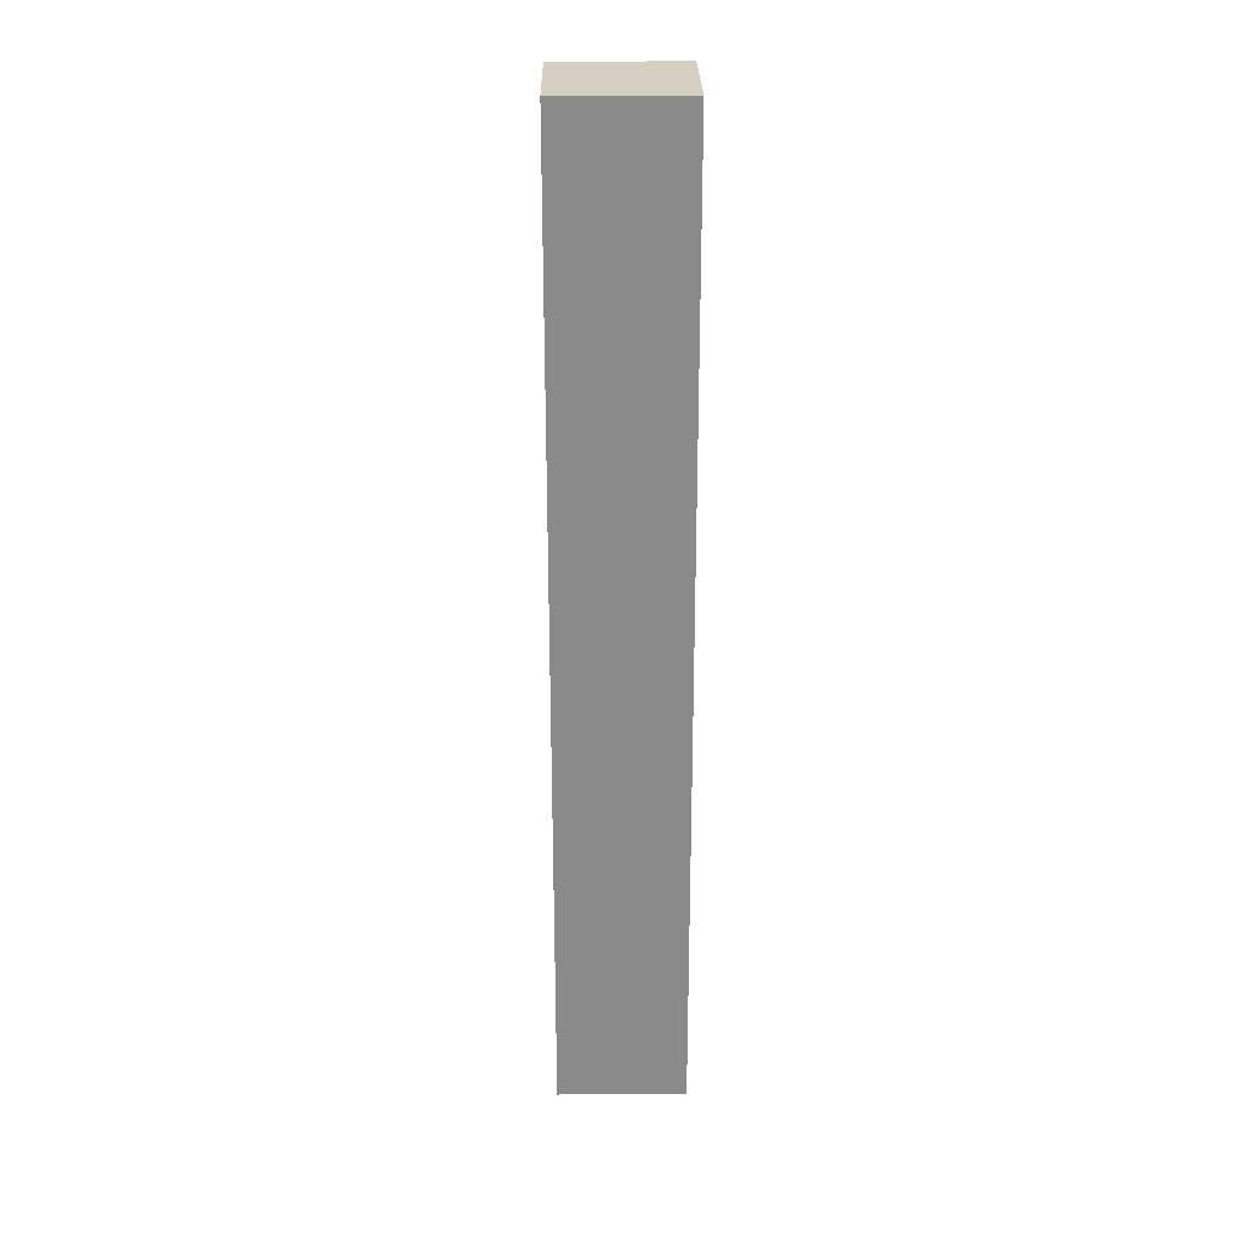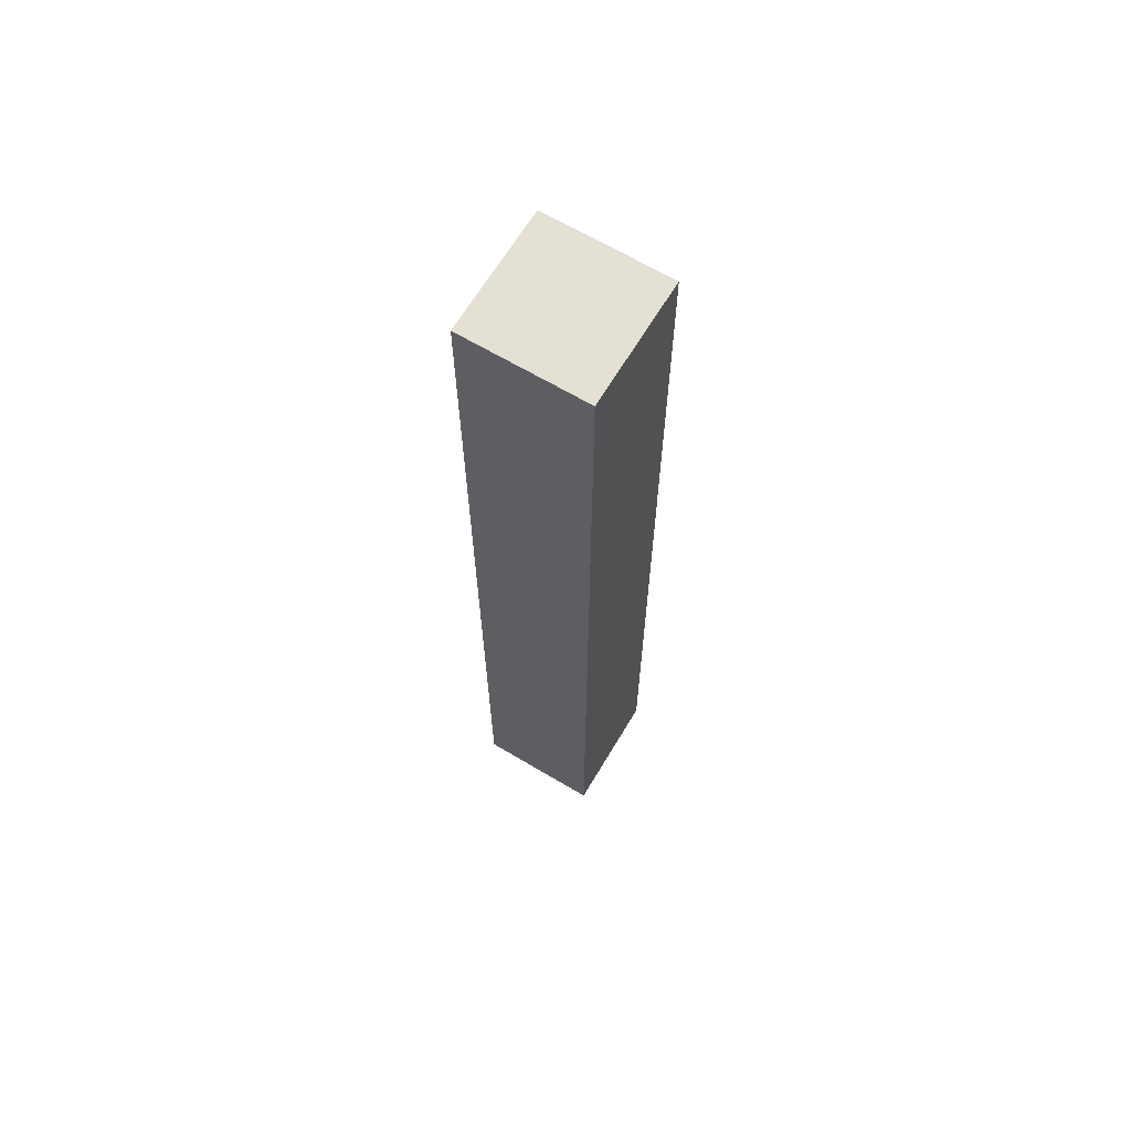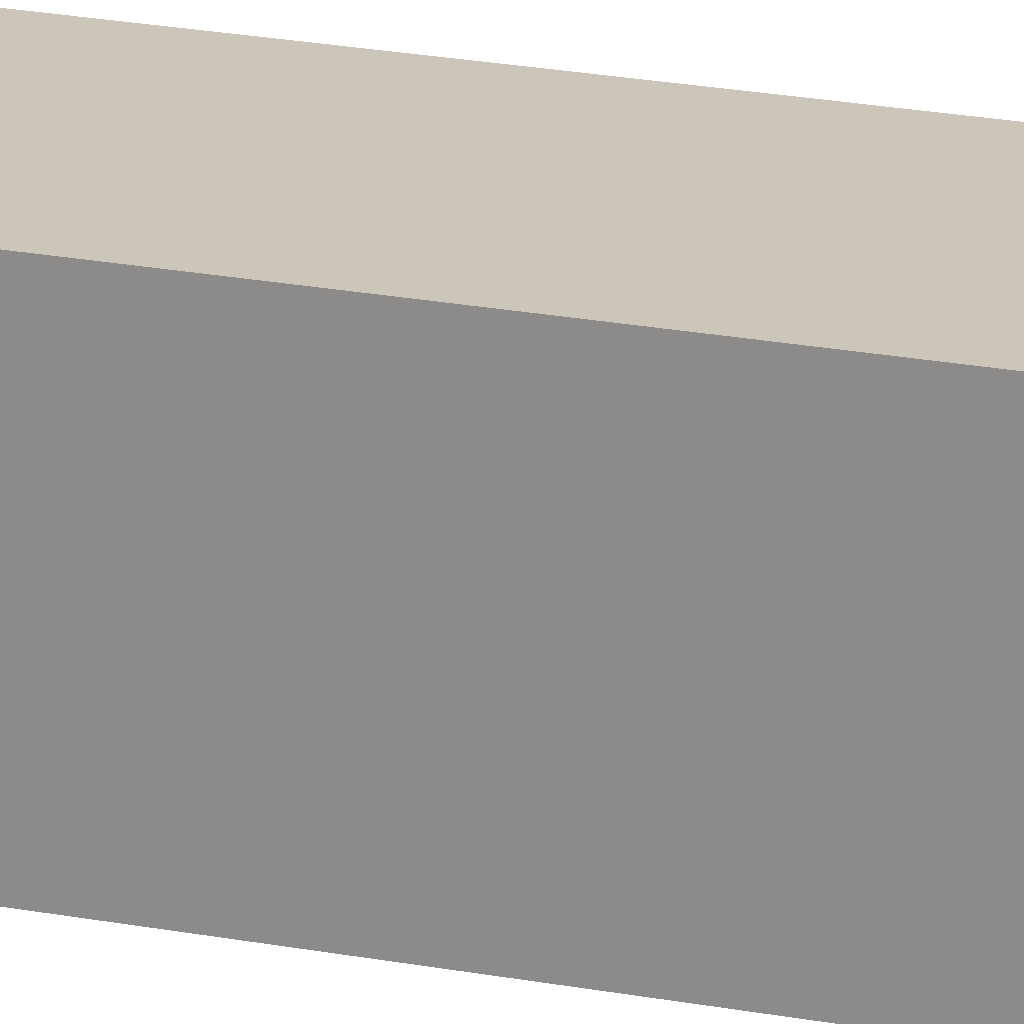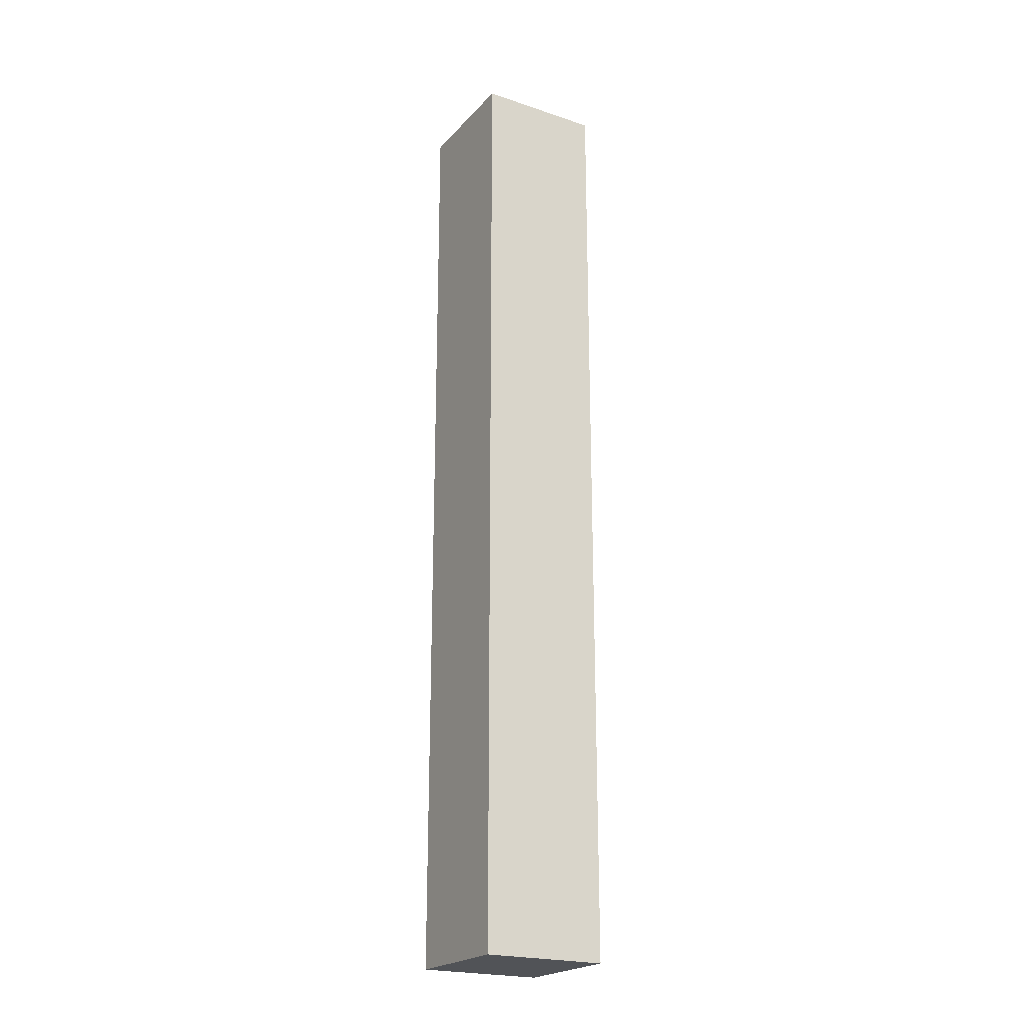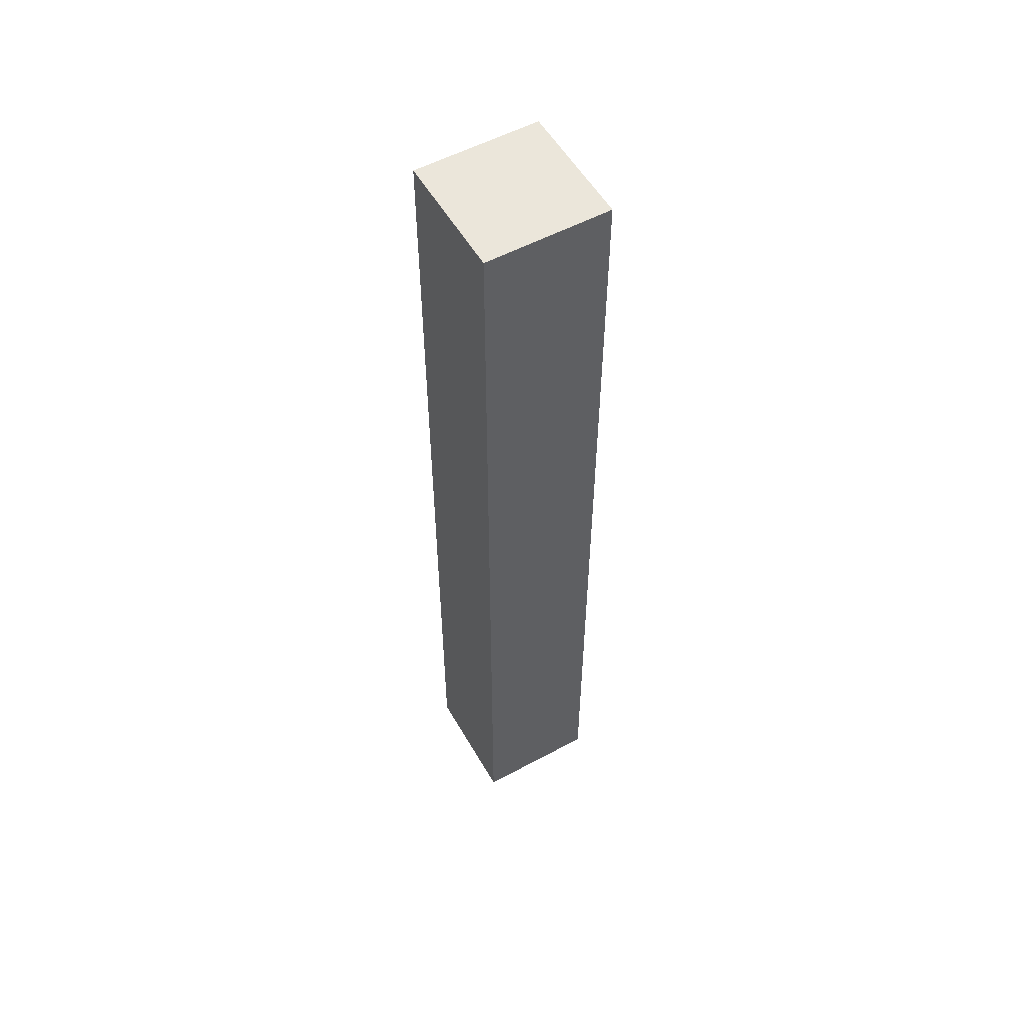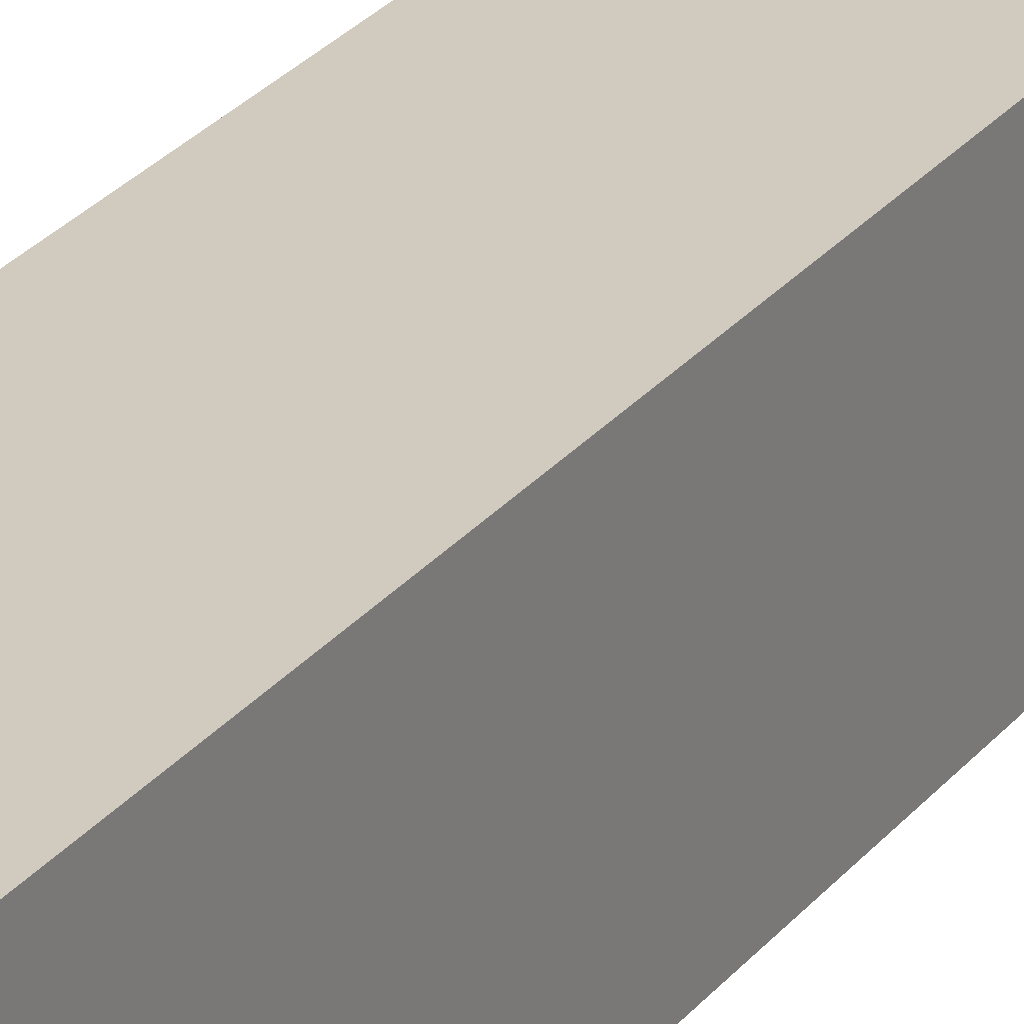
<metadata>
{"format":"obj","ext":"obj","renderer":"f3d","projection":"perspective","resolution":1024,"background":"white","views":[{"elev":26.5,"azim":-90.8,"up":"+Z"},{"elev":66.0,"azim":-149.1,"up":"+Z"},{"elev":21.0,"azim":-70.7,"up":"+Y"},{"elev":-22.0,"azim":-120.2,"up":"+Z"},{"elev":54.9,"azim":60.4,"up":"+Z"},{"elev":23.5,"azim":26.9,"up":"+Y"}]}
</metadata>
<code>
o Component_3_2/Component_3/mesh26/mesh26-geometry#mesh26-geometry
v 0.5881 -0.5967 0.282
v 0.5188 -0.666 0.282
v 0.5881 -0.666 0.282
v 0.5188 -0.5967 0.282
v 0.5881 -0.666 -0.2496
v 0.5188 -0.5967 -0.2496
v 0.5188 -0.666 -0.2496
v 0.5881 -0.5967 -0.2496
f 1 2 3
f 2 1 4
f 3 2 1
f 4 1 2
f 2 5 3
f 3 5 2
f 5 1 3
f 3 1 5
f 1 6 4
f 4 6 1
f 6 2 4
f 4 2 6
f 5 2 7
f 7 2 5
f 1 5 8
f 8 5 1
f 6 1 8
f 8 1 6
f 2 6 7
f 7 6 2
f 6 5 7
f 7 5 6
f 5 6 8
f 8 6 5

</code>
